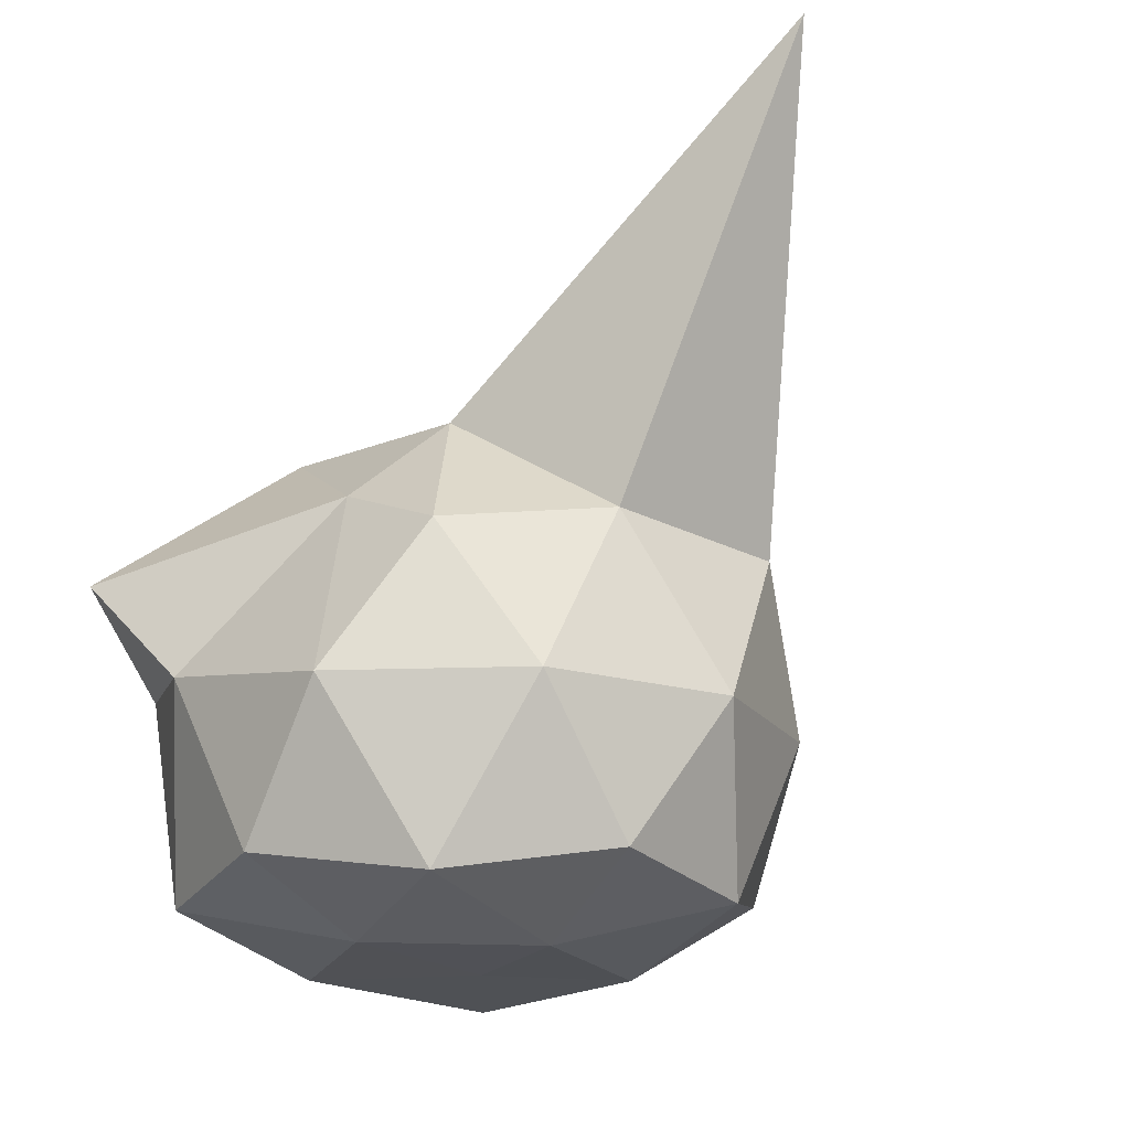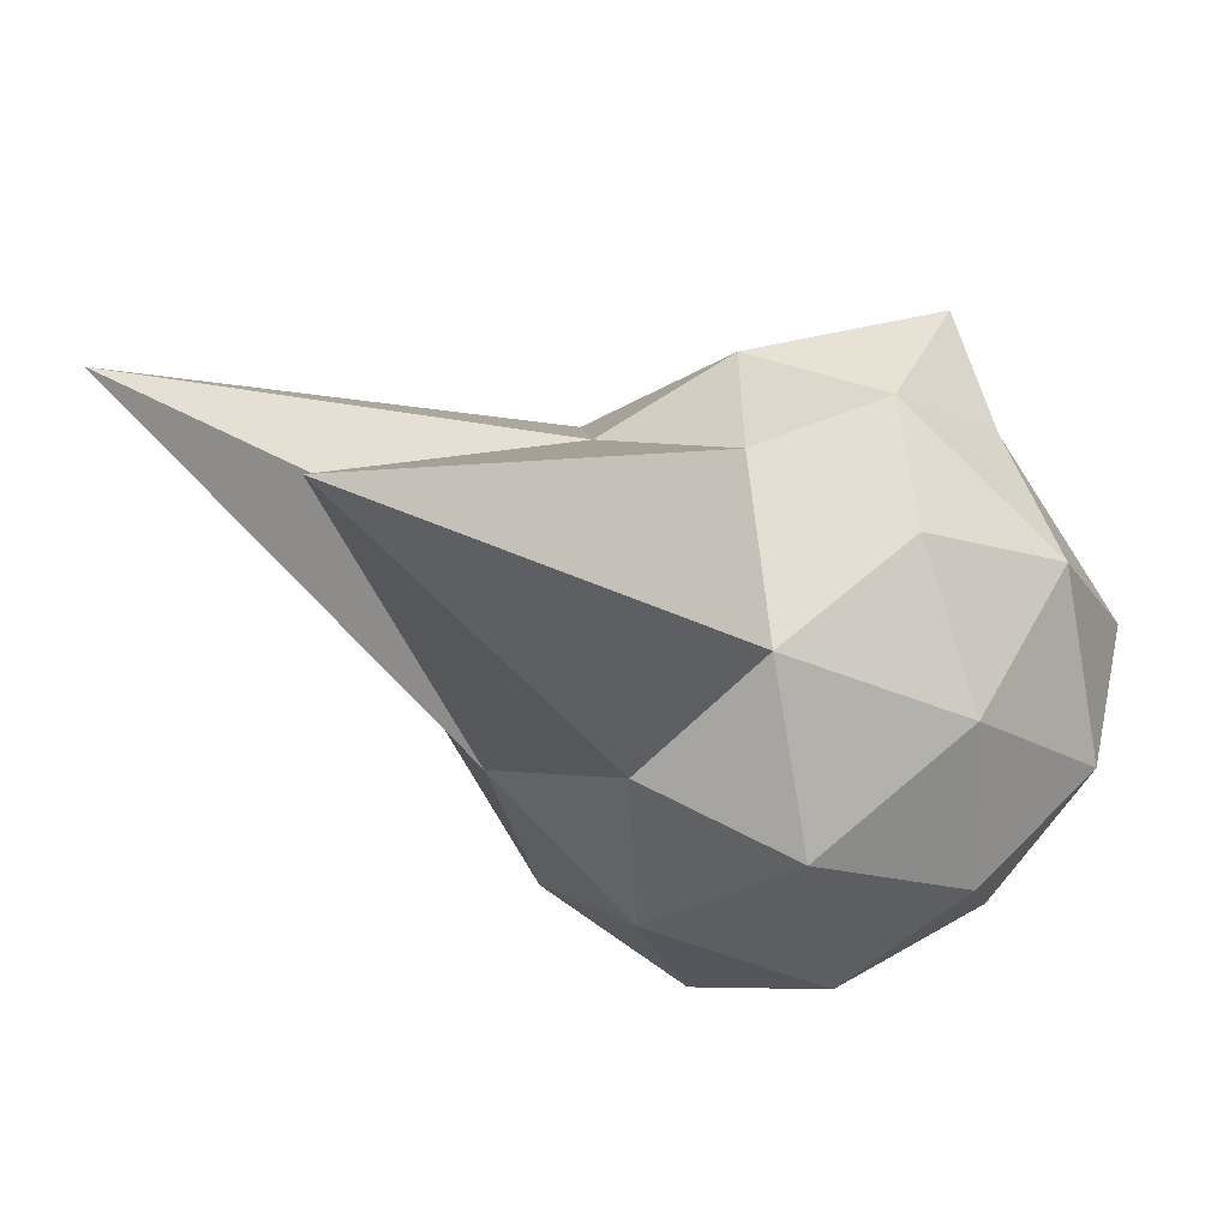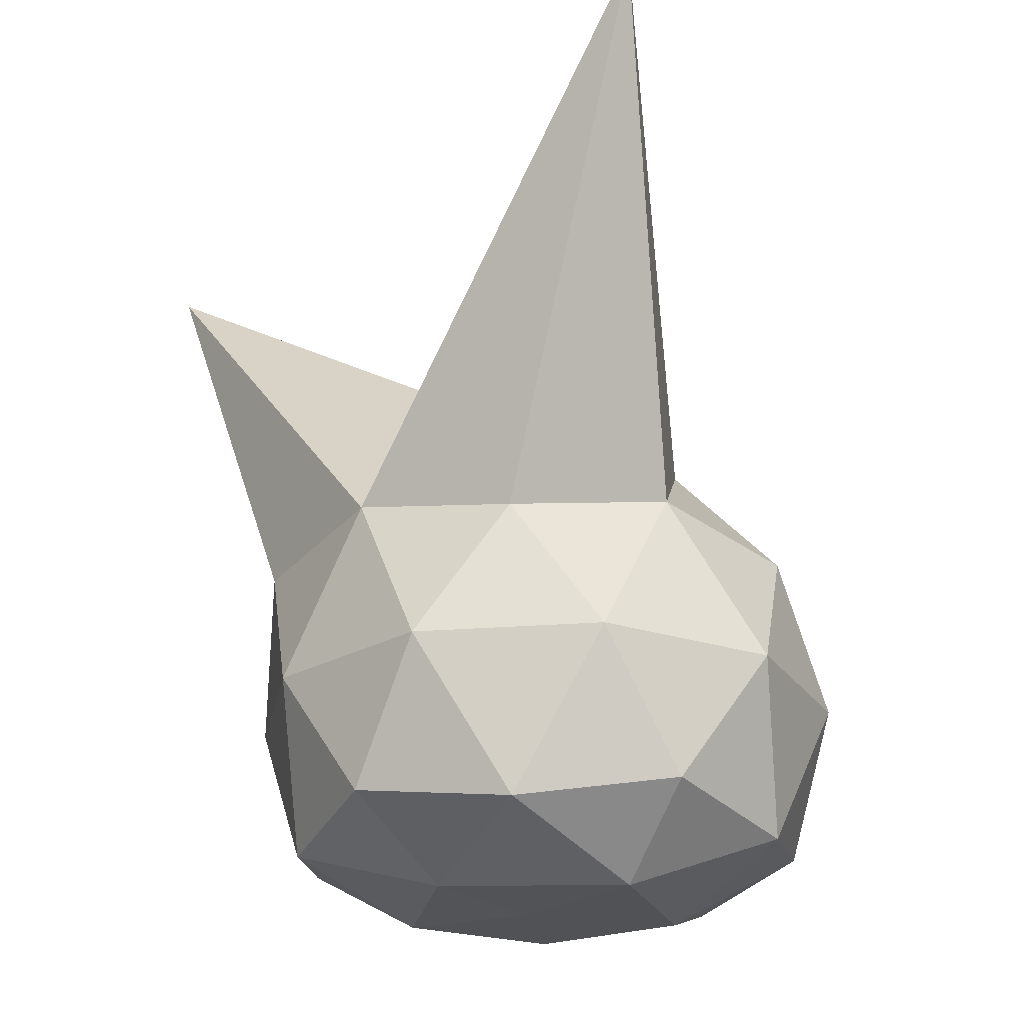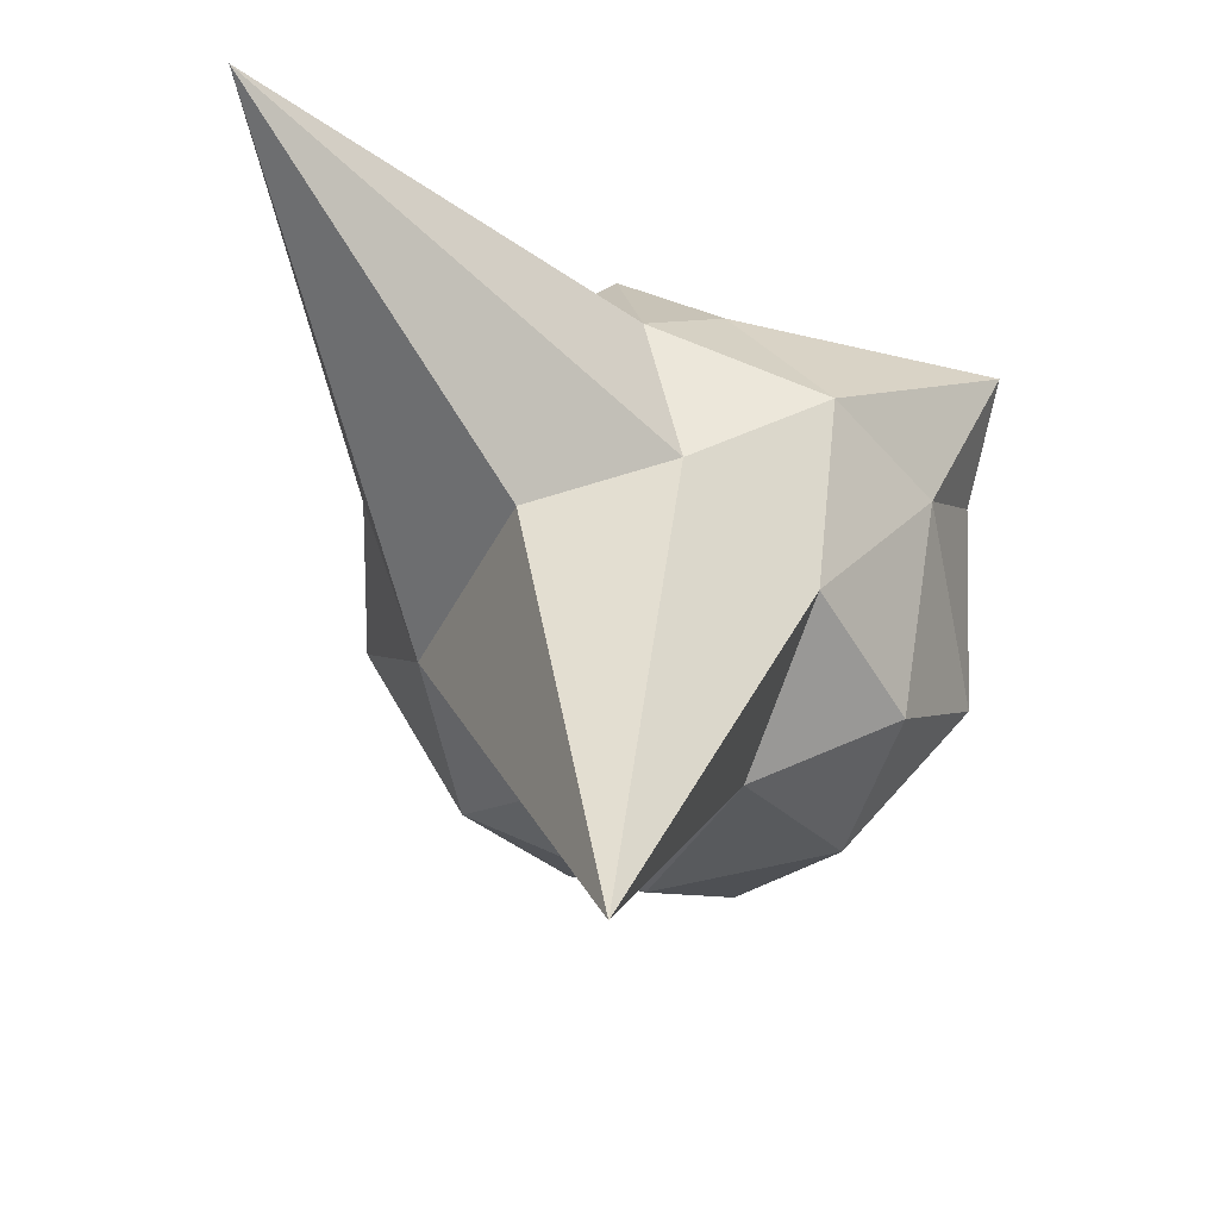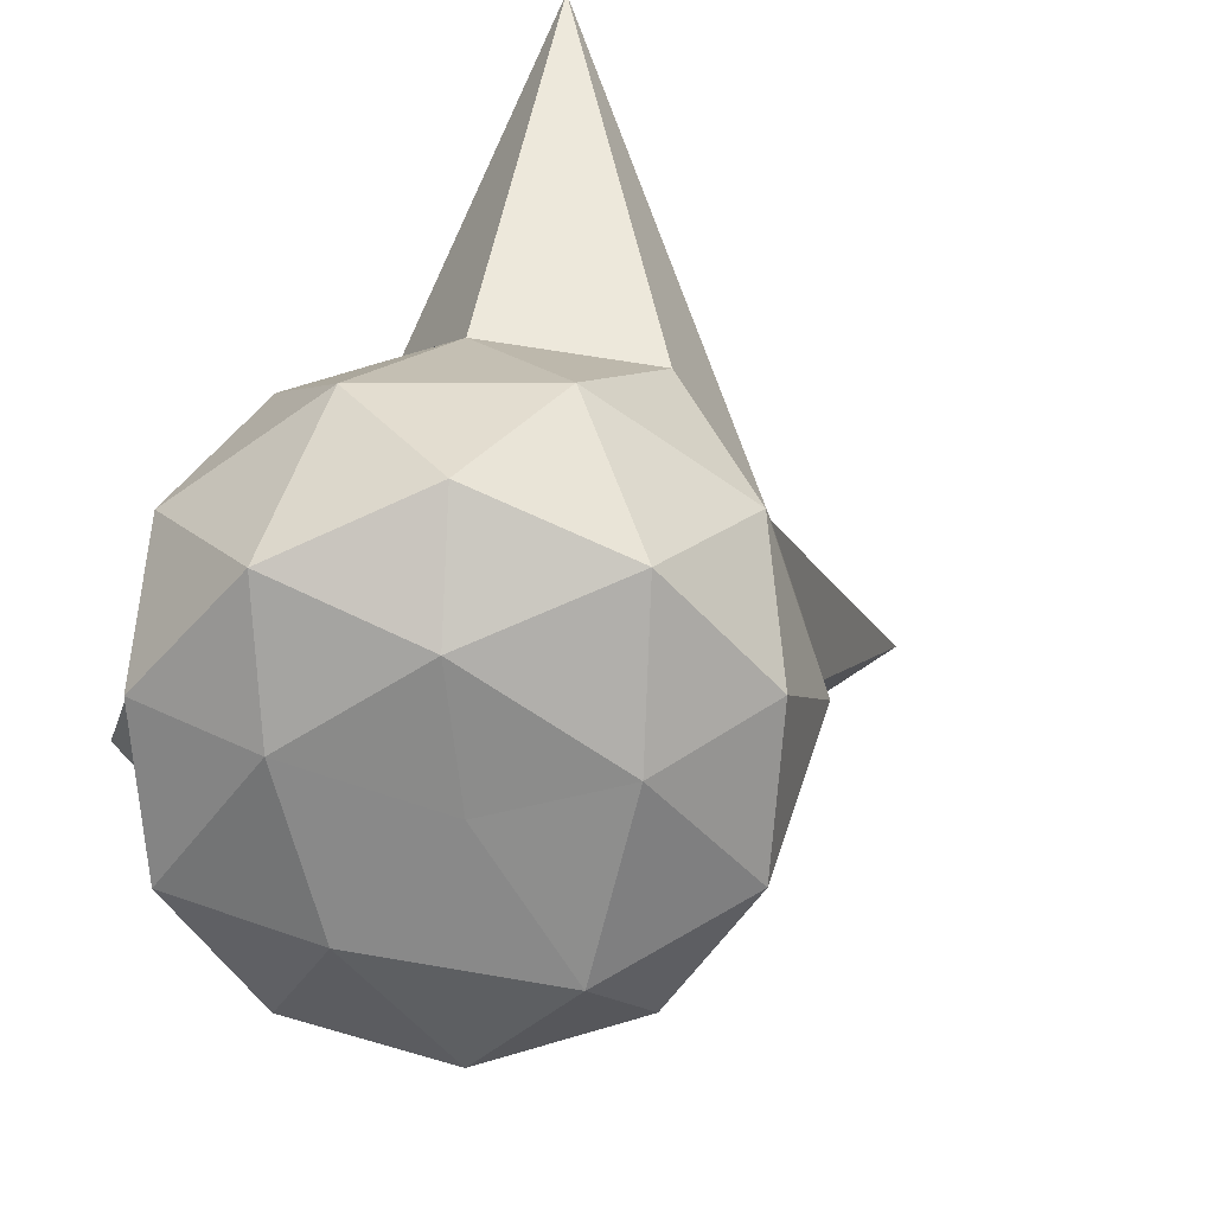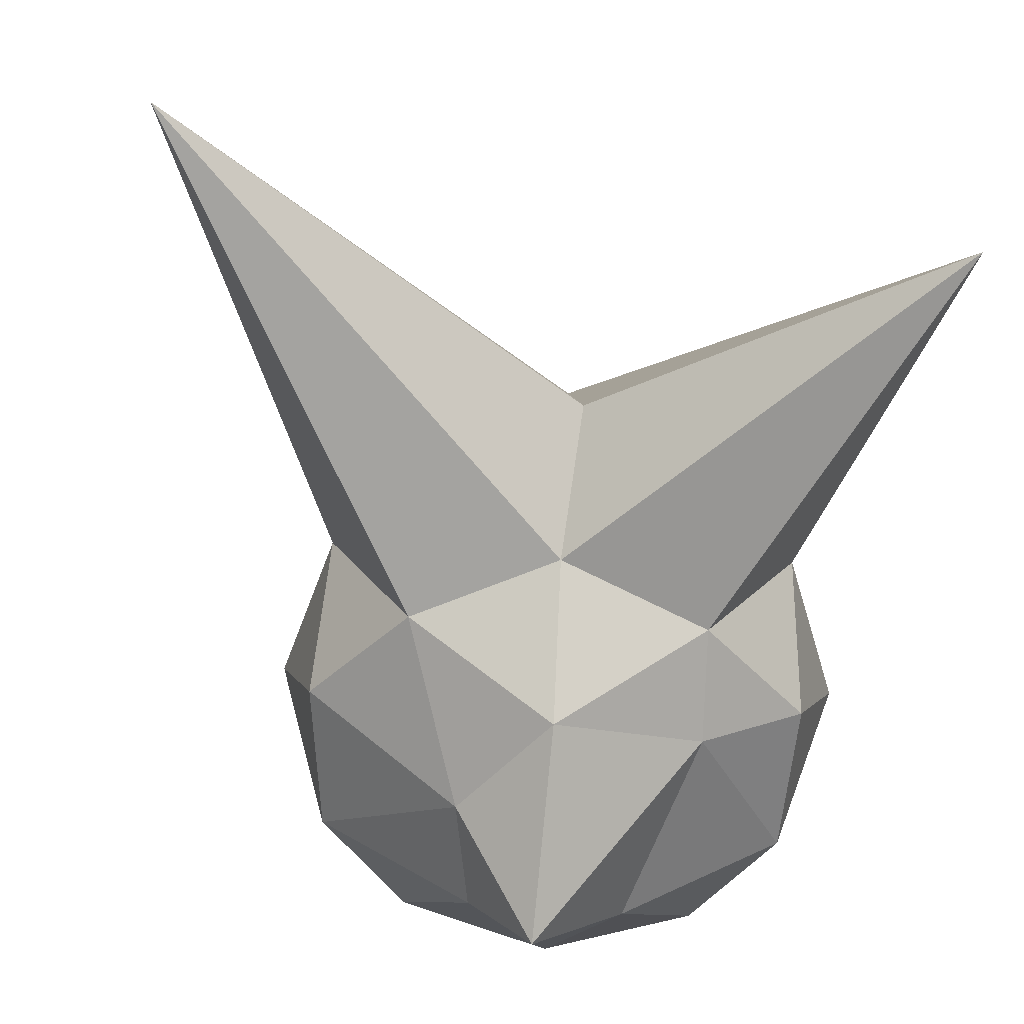
<metadata>
{"format":"obj","ext":"obj","renderer":"f3d","projection":"perspective","resolution":1024,"background":"white","views":[{"elev":-16.9,"azim":22.2,"up":"+Y"},{"elev":-59.1,"azim":-143.3,"up":"+Z"},{"elev":-24.2,"azim":169.5,"up":"+Y"},{"elev":67.4,"azim":-174.2,"up":"+Y"},{"elev":-61.6,"azim":54.1,"up":"+Y"},{"elev":62.6,"azim":-51.2,"up":"+Y"}]}
</metadata>
<code>
v -0.2334 -1.03 0.1531
v 0.1152 -1.01 0.4665
v -0.3924 -0.9977 0.6575
v 0.4314 -0.7915 0.6727
v 0.5584 -0.87 0.147
v -0.7671 -1.025 0.2123
v -0.4666 -1.062 -0.3878
v 0.121 -1.027 -0.1439
v 0.6605 -0.3443 0.4566
v -0.5686 -0.7915 0.9977
v -0.02935 -0.87 0.956
v -0.2922 -0.3443 1.147
v -1.187 -0.7915 0.147
v -0.9804 -0.87 0.647
v -1.187 -0.1963 0.4636
v -0.5686 -0.7915 -0.7036
v -0.9804 -0.87 -0.353
v -0.88 -0.3443 -0.662
v 0.4314 -0.7915 -0.3787
v -0.02935 -0.87 -0.662
v 0.2956 -0.3443 -0.662
v 0.2956 -0.3443 0.956
v -0.8728 -0.2461 0.8933
v -1.243 -0.3443 -0.162
v -0.2922 -0.3443 -0.853
v 0.6588 -0.3443 -0.162
v -0.01583 0.103 0.9977
v 0.3986 0.1833 0.649
v -0.1298 0.5064 0.647
v -1.238 0.09488 0.7843
v -0.3699 0.2575 0.8229
v -0.7175 0.5064 0.456
v -1.016 0.103 -0.3787
v -1.048 0.1791 0.3041
v -0.7175 0.5064 -0.162
v -0.01324 0.1072 -0.7116
v -0.5551 0.1815 -0.662
v -0.2498 1.683 -1.553
v 0.6757 0.1315 0.1469
v 0.4361 0.2024 -0.3836
v 1.014 1.543 0.768
v -0.2924 0.6562 0.1471
v 0.1569 0.7869 -0.1133
f 1 2 3
f 4 2 5
f 1 3 6
f 1 6 7
f 1 7 8
f 4 5 9
f 10 11 12
f 13 14 15
f 16 17 18
f 19 20 21
f 4 9 22
f 10 12 23
f 13 15 24
f 16 18 25
f 19 21 26
f 27 28 29
f 30 31 32
f 33 34 35
f 36 37 38
f 39 40 41
f 3 11 10
f 3 2 11
f 2 4 11
f 5 8 19
f 5 2 8
f 2 1 8
f 6 14 13
f 6 3 14
f 3 10 14
f 7 17 16
f 7 6 17
f 6 13 17
f 8 20 19
f 8 7 20
f 7 16 20
f 9 26 39
f 9 5 26
f 5 19 26
f 12 22 27
f 12 11 22
f 11 4 22
f 15 23 30
f 15 14 23
f 14 10 23
f 18 24 33
f 18 17 24
f 17 13 24
f 21 25 36
f 21 20 25
f 20 16 25
f 22 28 27
f 22 9 28
f 9 39 28
f 23 31 30
f 23 12 31
f 12 27 31
f 24 34 33
f 24 15 34
f 15 30 34
f 25 37 36
f 25 18 37
f 18 33 37
f 26 40 39
f 26 21 40
f 21 36 40
f 29 41 42
f 29 28 41
f 28 39 41
f 32 29 42
f 32 31 29
f 31 27 29
f 35 32 42
f 35 34 32
f 34 30 32
f 38 35 42
f 38 37 35
f 37 33 35
f 43 38 42
f 41 40 43
f 40 36 38
f 41 43 42
f 40 38 43

</code>
